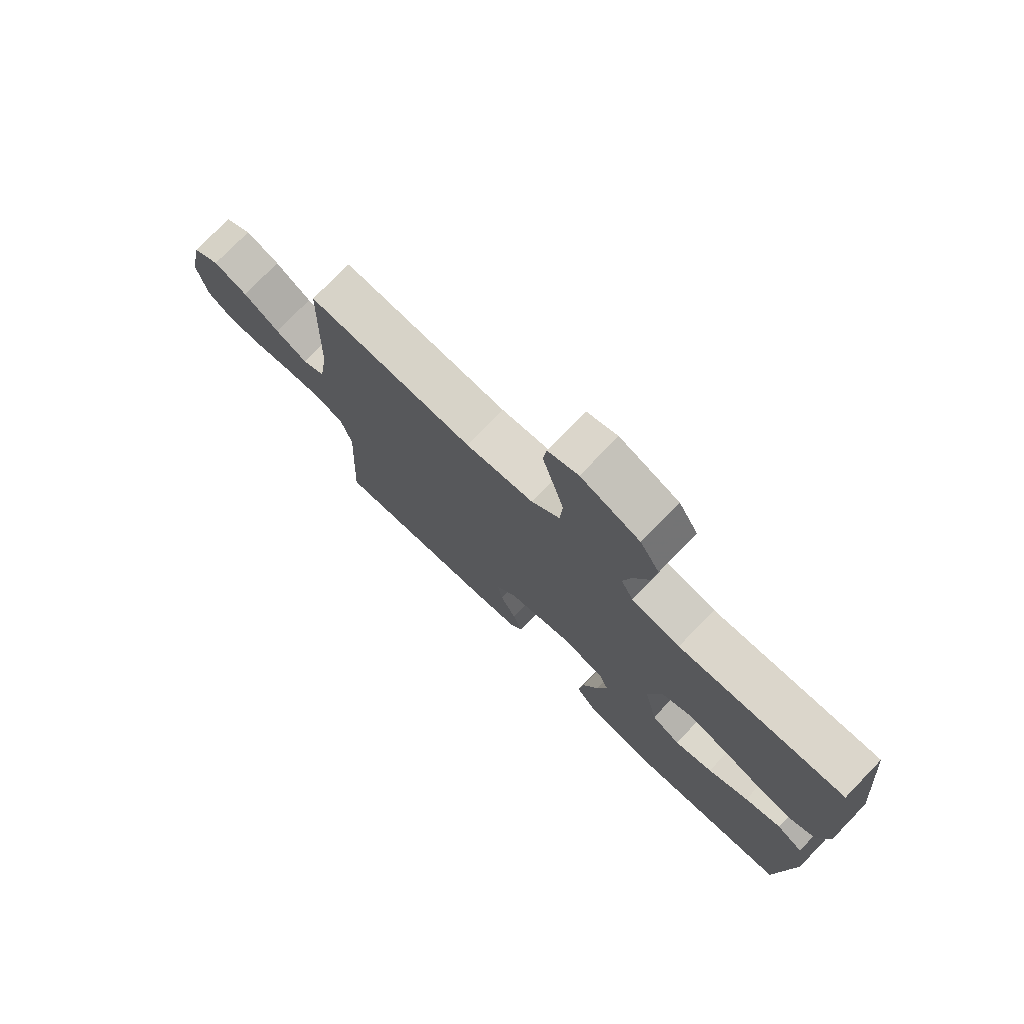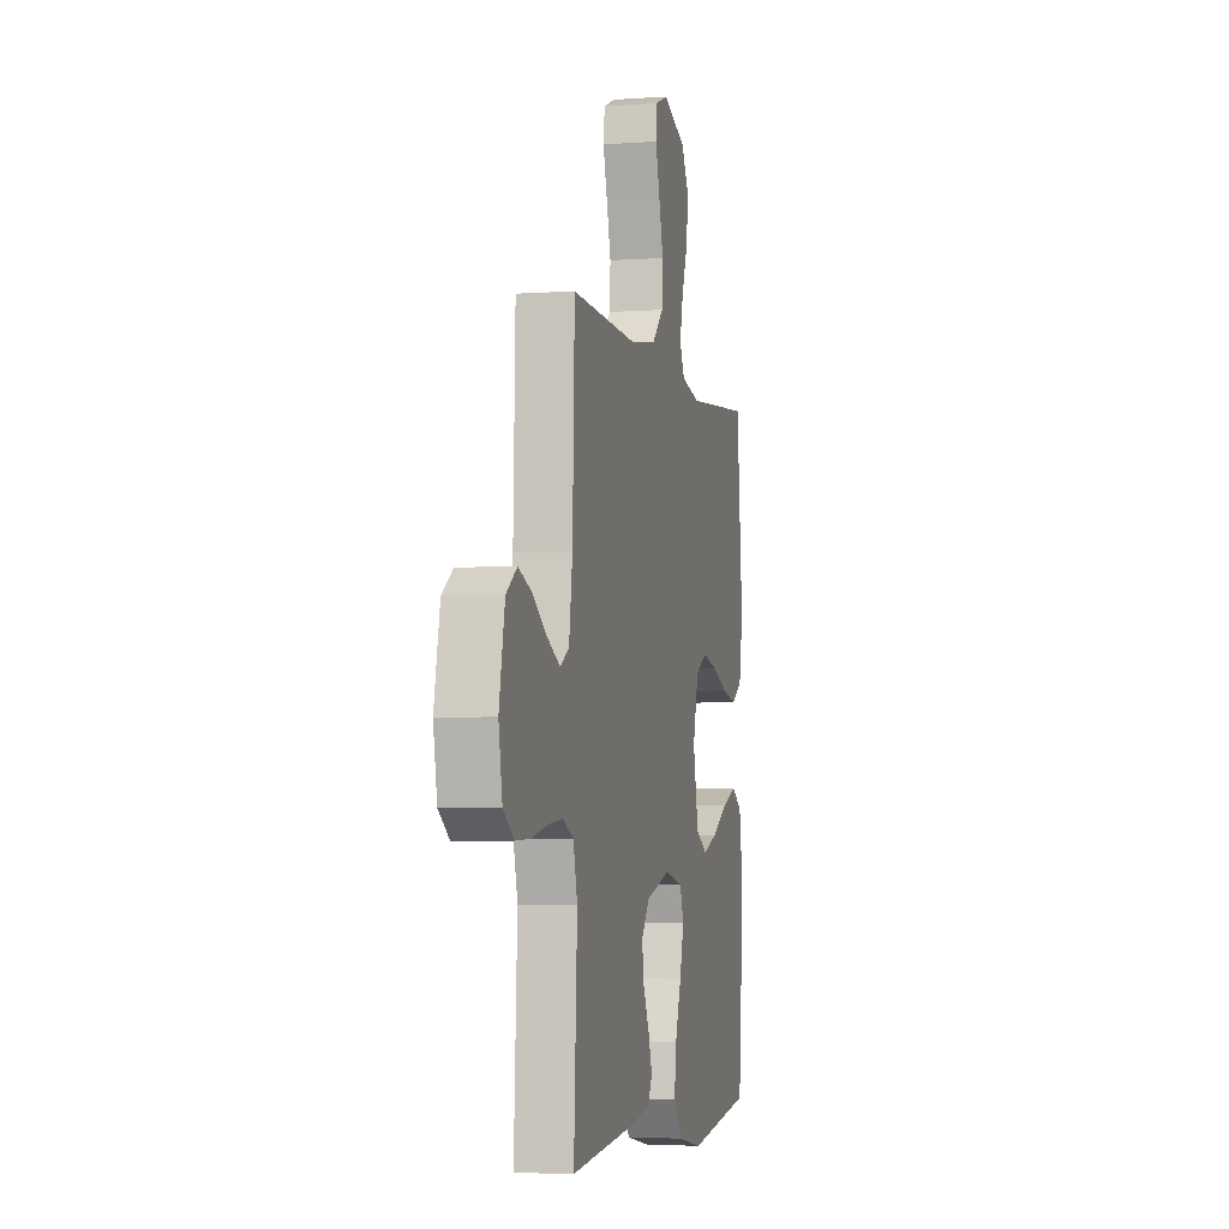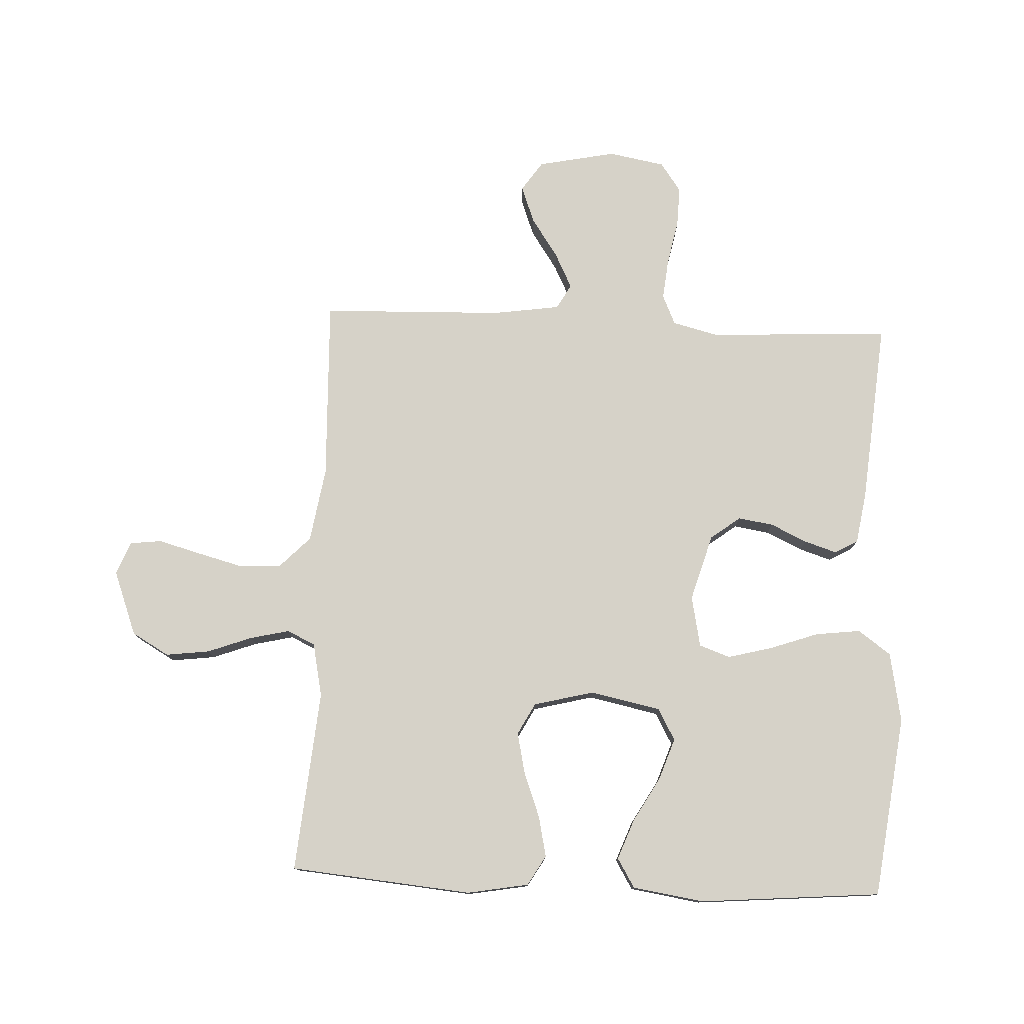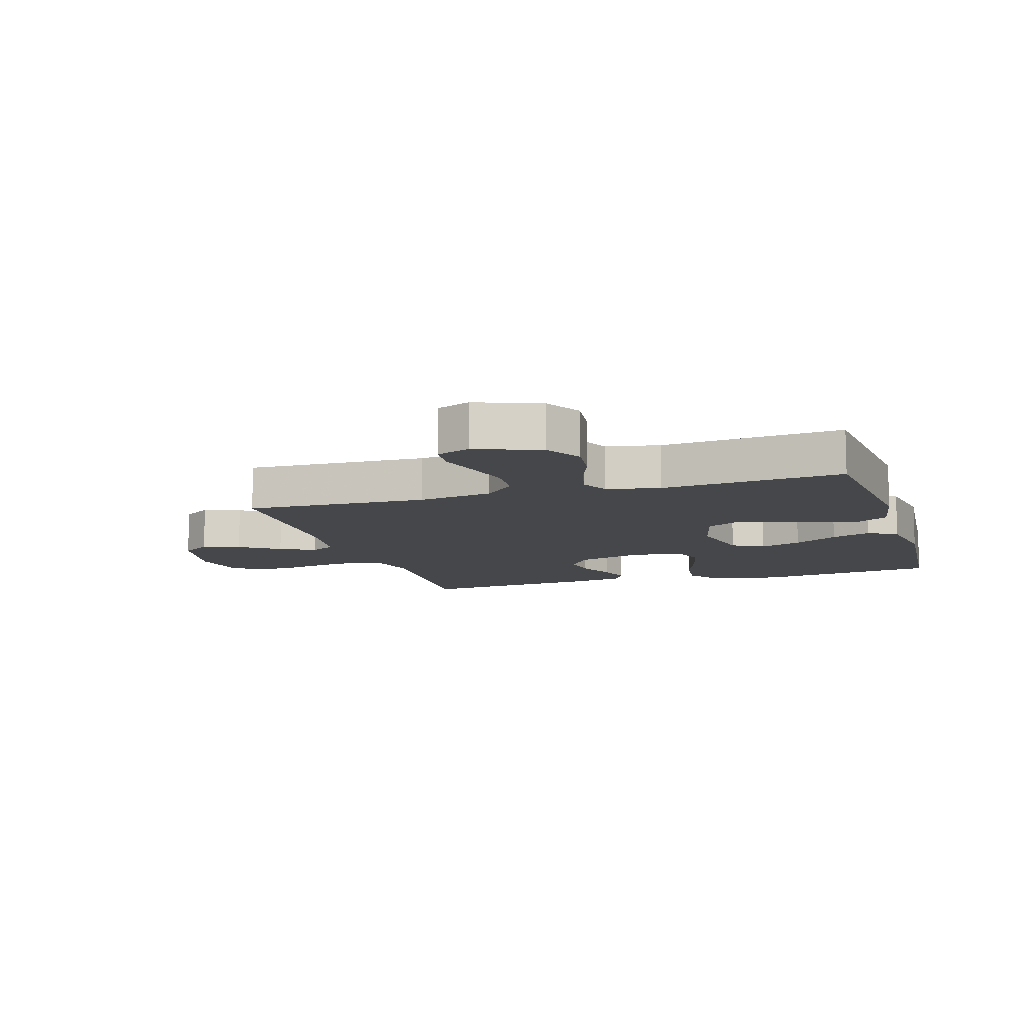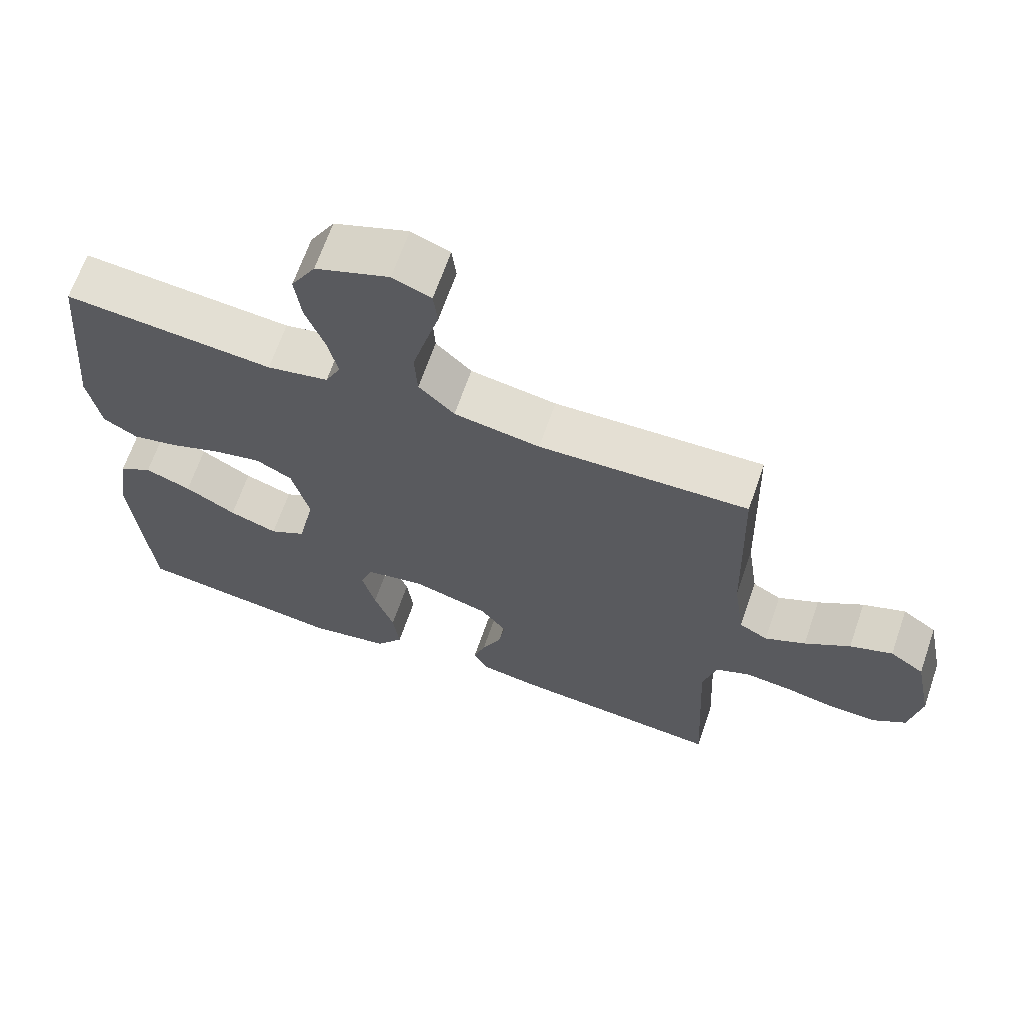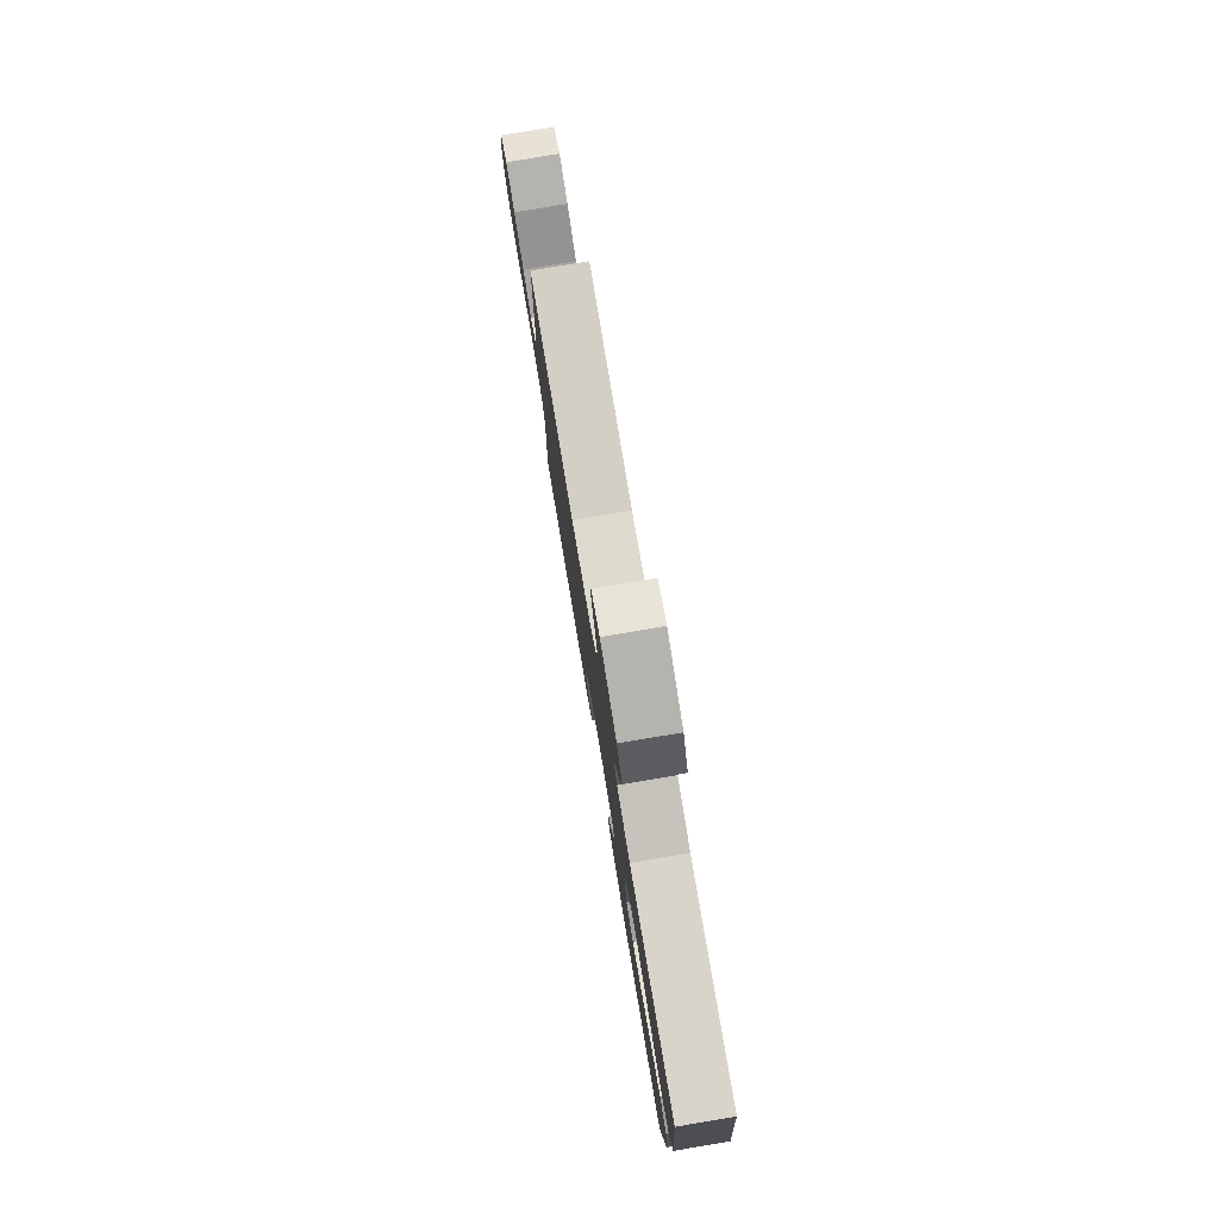
<metadata>
{"format":"obj","ext":"obj","renderer":"f3d","projection":"perspective","resolution":1024,"background":"white","views":[{"elev":75.9,"azim":44.1,"up":"+Z"},{"elev":-4.2,"azim":-76.9,"up":"+Z"},{"elev":77.8,"azim":92.5,"up":"+Y"},{"elev":-10.3,"azim":17.2,"up":"+Y"},{"elev":66.2,"azim":-160.9,"up":"+Z"},{"elev":79.9,"azim":80.5,"up":"+Z"}]}
</metadata>
<code>
v 0.5 0.07 0.5
v 0.528 0.07 0.2
v 0.51 0.07 0.099
v 0.461 0.07 0.07
v 0.395 0.07 0.084
v 0.321 0.07 0.112
v 0.252 0.07 0.127
v 0.2 0.07 0.099
v 0.175 0.07 0
v 0.199 0.07 -0.116
v 0.251 0.07 -0.145
v 0.32 0.07 -0.121
v 0.393 0.07 -0.079
v 0.459 0.07 -0.054
v 0.507 0.07 -0.083
v 0.525 0.07 -0.2
v 0.5 0.07 -0.5
v 0.2 0.07 -0.539
v 0.085 0.07 -0.518
v 0.046 0.07 -0.464
v 0.055 0.07 -0.39
v 0.083 0.07 -0.31
v 0.102 0.07 -0.237
v 0.084 0.07 -0.186
v 0 0.07 -0.169
v -0.11 0.07 -0.201
v -0.147 0.07 -0.25
v -0.138 0.07 -0.308
v -0.11 0.07 -0.368
v -0.093 0.07 -0.421
v -0.114 0.07 -0.459
v -0.2 0.07 -0.473
v -0.5 0.07 -0.5
v -0.485 0.07 -0.2
v -0.504 0.07 -0.125
v -0.553 0.07 -0.103
v -0.621 0.07 -0.11
v -0.694 0.07 -0.125
v -0.76 0.07 -0.127
v -0.808 0.07 -0.093
v -0.825 0.07 0
v -0.799 0.07 0.128
v -0.75 0.07 0.162
v -0.689 0.07 0.139
v -0.624 0.07 0.095
v -0.566 0.07 0.066
v -0.525 0.07 0.089
v -0.509 0.07 0.2
v -0.5 0.07 0.5
v -0.2 0.07 0.49
v -0.077 0.07 0.51
v -0.026 0.07 0.56
v -0.022 0.07 0.629
v -0.042 0.07 0.705
v -0.061 0.07 0.774
v -0.055 0.07 0.826
v 0 0.07 0.848
v 0.106 0.07 0.808
v 0.141 0.07 0.747
v 0.132 0.07 0.675
v 0.105 0.07 0.602
v 0.09 0.07 0.537
v 0.112 0.07 0.491
v 0.2 0.07 0.473
v 0.5 0 0.5
v 0.528 0 0.2
v 0.51 0 0.099
v 0.461 0 0.07
v 0.395 0 0.084
v 0.321 0 0.112
v 0.252 0 0.127
v 0.2 0 0.099
v 0.175 0 0
v 0.199 0 -0.116
v 0.251 0 -0.145
v 0.32 0 -0.121
v 0.393 0 -0.079
v 0.459 0 -0.054
v 0.507 0 -0.083
v 0.525 0 -0.2
v 0.5 0 -0.5
v 0.2 0 -0.539
v 0.085 0 -0.518
v 0.046 0 -0.464
v 0.055 0 -0.39
v 0.083 0 -0.31
v 0.102 0 -0.237
v 0.084 0 -0.186
v 0 0 -0.169
v -0.11 0 -0.201
v -0.147 0 -0.25
v -0.138 0 -0.308
v -0.11 0 -0.368
v -0.093 0 -0.421
v -0.114 0 -0.459
v -0.2 0 -0.473
v -0.5 0 -0.5
v -0.485 0 -0.2
v -0.504 0 -0.125
v -0.553 0 -0.103
v -0.621 0 -0.11
v -0.694 0 -0.125
v -0.76 0 -0.127
v -0.808 0 -0.093
v -0.825 0 0
v -0.799 0 0.128
v -0.75 0 0.162
v -0.689 0 0.139
v -0.624 0 0.095
v -0.566 0 0.066
v -0.525 0 0.089
v -0.509 0 0.2
v -0.5 0 0.5
v -0.2 0 0.49
v -0.077 0 0.51
v -0.026 0 0.56
v -0.022 0 0.629
v -0.042 0 0.705
v -0.061 0 0.774
v -0.055 0 0.826
v 0 0 0.848
v 0.106 0 0.808
v 0.141 0 0.747
v 0.132 0 0.675
v 0.105 0 0.602
v 0.09 0 0.537
v 0.112 0 0.491
v 0.2 0 0.473
f 58 59 60 61
f 58 61 62
f 57 58 62
f 54 55 56 57
f 53 54 57 62
f 52 53 62 63
f 48 49 50
f 47 48 50 51
f 42 43 44 45
f 42 45 46
f 41 42 46
f 40 41 46
f 37 38 39 40
f 36 37 40 46
f 35 36 46 47
f 31 32 33 34
f 28 29 30 31
f 28 31 34 35
f 19 20 21 22
f 19 22 23
f 18 19 23
f 17 18 23
f 16 17 23 24
f 12 13 14 15
f 11 12 15 16
f 3 4 5 6
f 3 6 7
f 64 1 2 3
f 63 64 3 7
f 51 52 63 7
f 27 28 35 47
f 26 27 47 51
f 25 26 51
f 11 16 24 25
f 10 11 25
f 9 10 25 51
f 8 9 51
f 7 8 51
f 125 124 123 122
f 126 125 122
f 126 122 121
f 121 120 119 118
f 126 121 118 117
f 127 126 117 116
f 114 113 112
f 115 114 112 111
f 109 108 107 106
f 110 109 106
f 110 106 105
f 110 105 104
f 104 103 102 101
f 110 104 101 100
f 111 110 100 99
f 98 97 96 95
f 95 94 93 92
f 99 98 95 92
f 86 85 84 83
f 87 86 83
f 87 83 82
f 87 82 81
f 88 87 81 80
f 79 78 77 76
f 80 79 76 75
f 70 69 68 67
f 71 70 67
f 67 66 65 128
f 71 67 128 127
f 71 127 116 115
f 111 99 92 91
f 115 111 91 90
f 115 90 89
f 89 88 80 75
f 89 75 74
f 115 89 74 73
f 115 73 72
f 115 72 71
f 1 65 66 2
f 2 66 67 3
f 3 67 68 4
f 4 68 69 5
f 5 69 70 6
f 6 70 71 7
f 7 71 72 8
f 8 72 73 9
f 9 73 74 10
f 10 74 75 11
f 11 75 76 12
f 12 76 77 13
f 13 77 78 14
f 14 78 79 15
f 15 79 80 16
f 16 80 81 17
f 17 81 82 18
f 18 82 83 19
f 19 83 84 20
f 20 84 85 21
f 21 85 86 22
f 22 86 87 23
f 23 87 88 24
f 24 88 89 25
f 25 89 90 26
f 26 90 91 27
f 27 91 92 28
f 28 92 93 29
f 29 93 94 30
f 30 94 95 31
f 31 95 96 32
f 32 96 97 33
f 33 97 98 34
f 34 98 99 35
f 35 99 100 36
f 36 100 101 37
f 37 101 102 38
f 38 102 103 39
f 39 103 104 40
f 40 104 105 41
f 41 105 106 42
f 42 106 107 43
f 43 107 108 44
f 44 108 109 45
f 45 109 110 46
f 46 110 111 47
f 47 111 112 48
f 48 112 113 49
f 49 113 114 50
f 50 114 115 51
f 51 115 116 52
f 52 116 117 53
f 53 117 118 54
f 54 118 119 55
f 55 119 120 56
f 56 120 121 57
f 57 121 122 58
f 58 122 123 59
f 59 123 124 60
f 60 124 125 61
f 61 125 126 62
f 62 126 127 63
f 63 127 128 64
f 64 128 65 1

</code>
